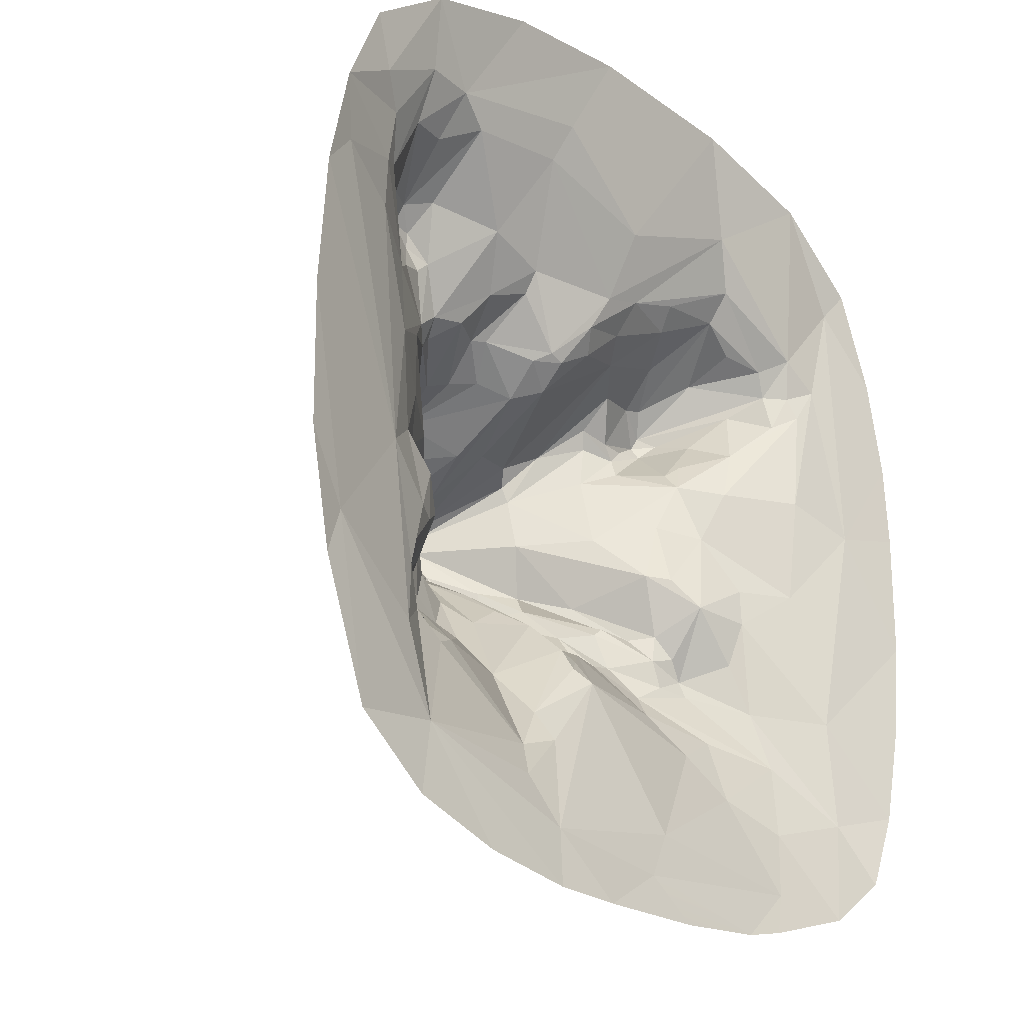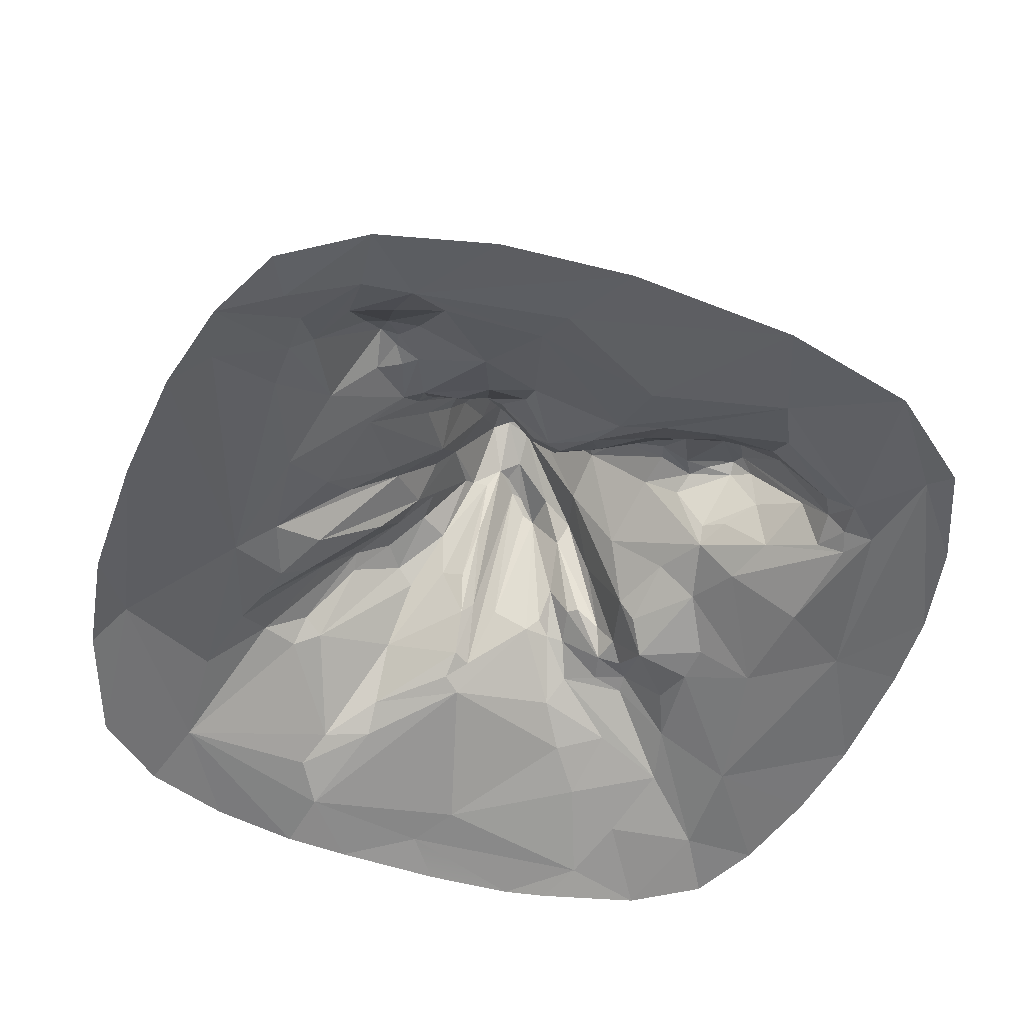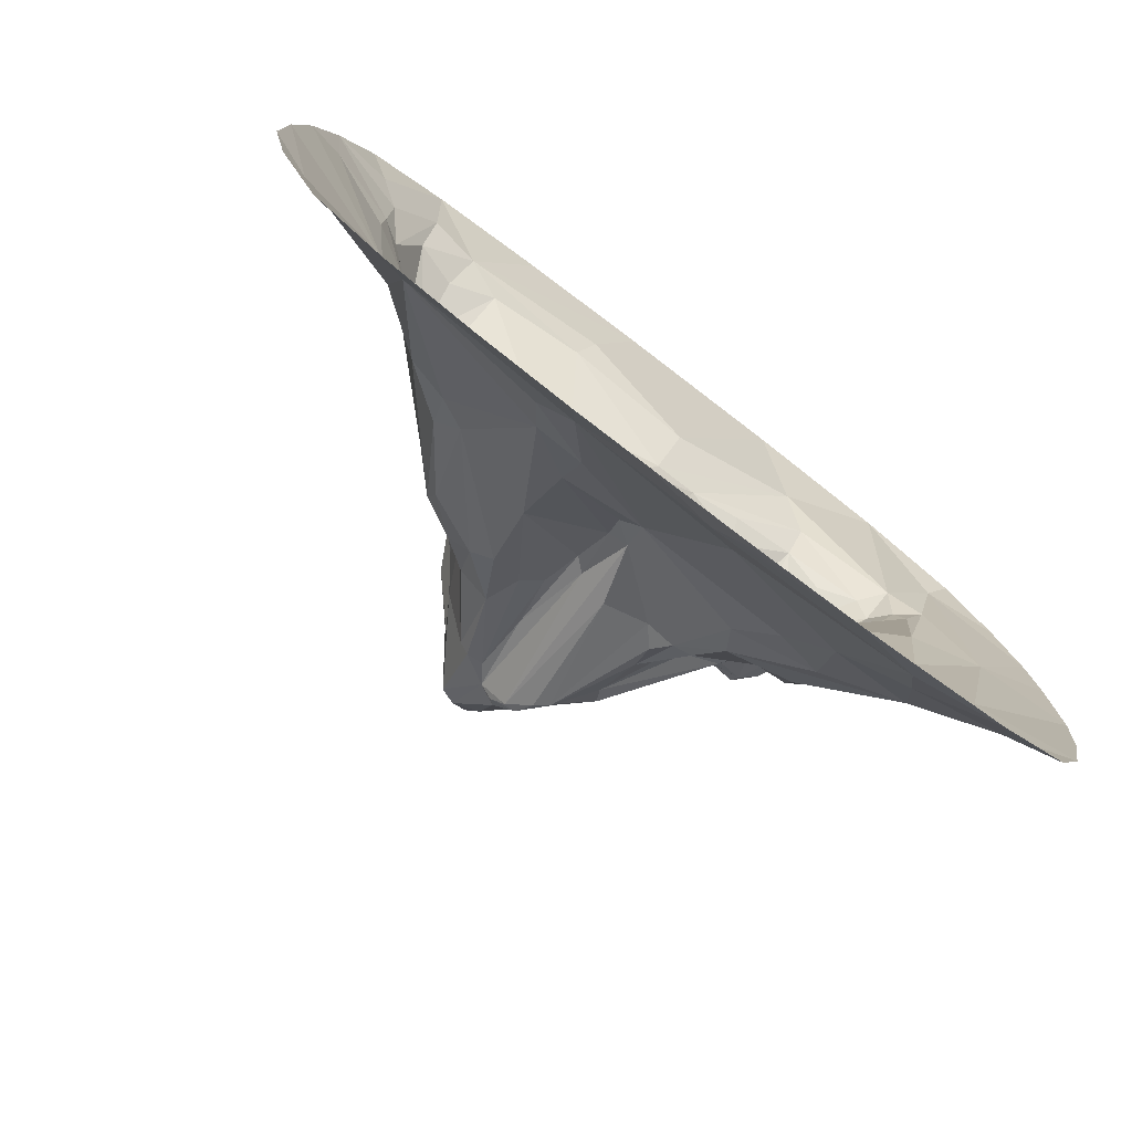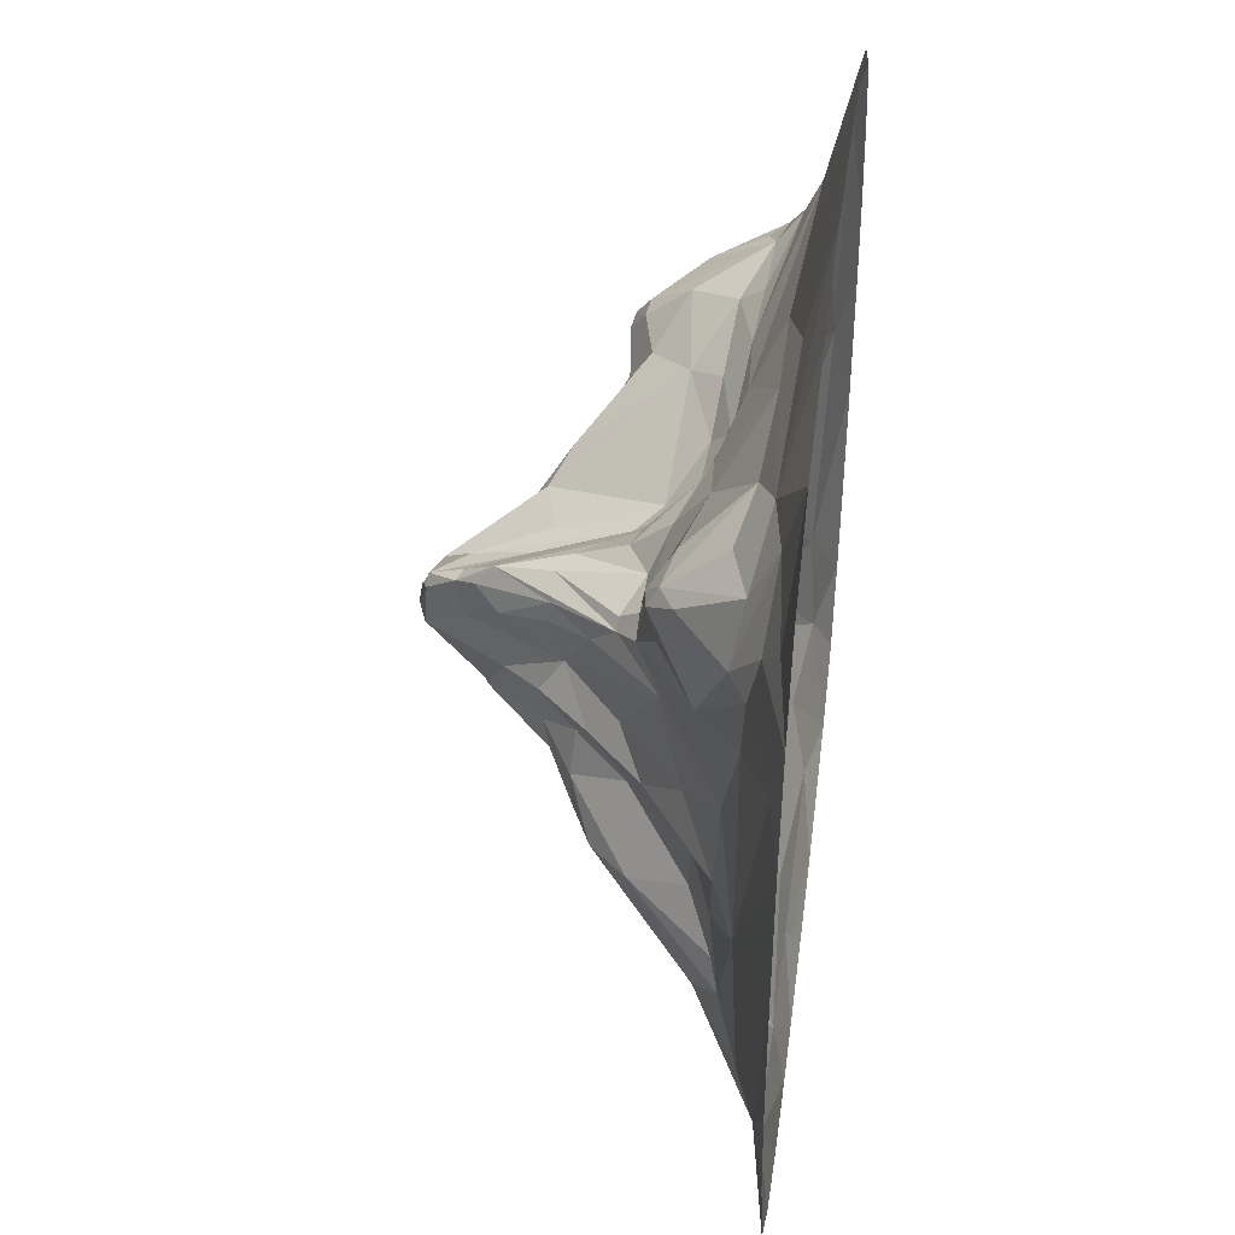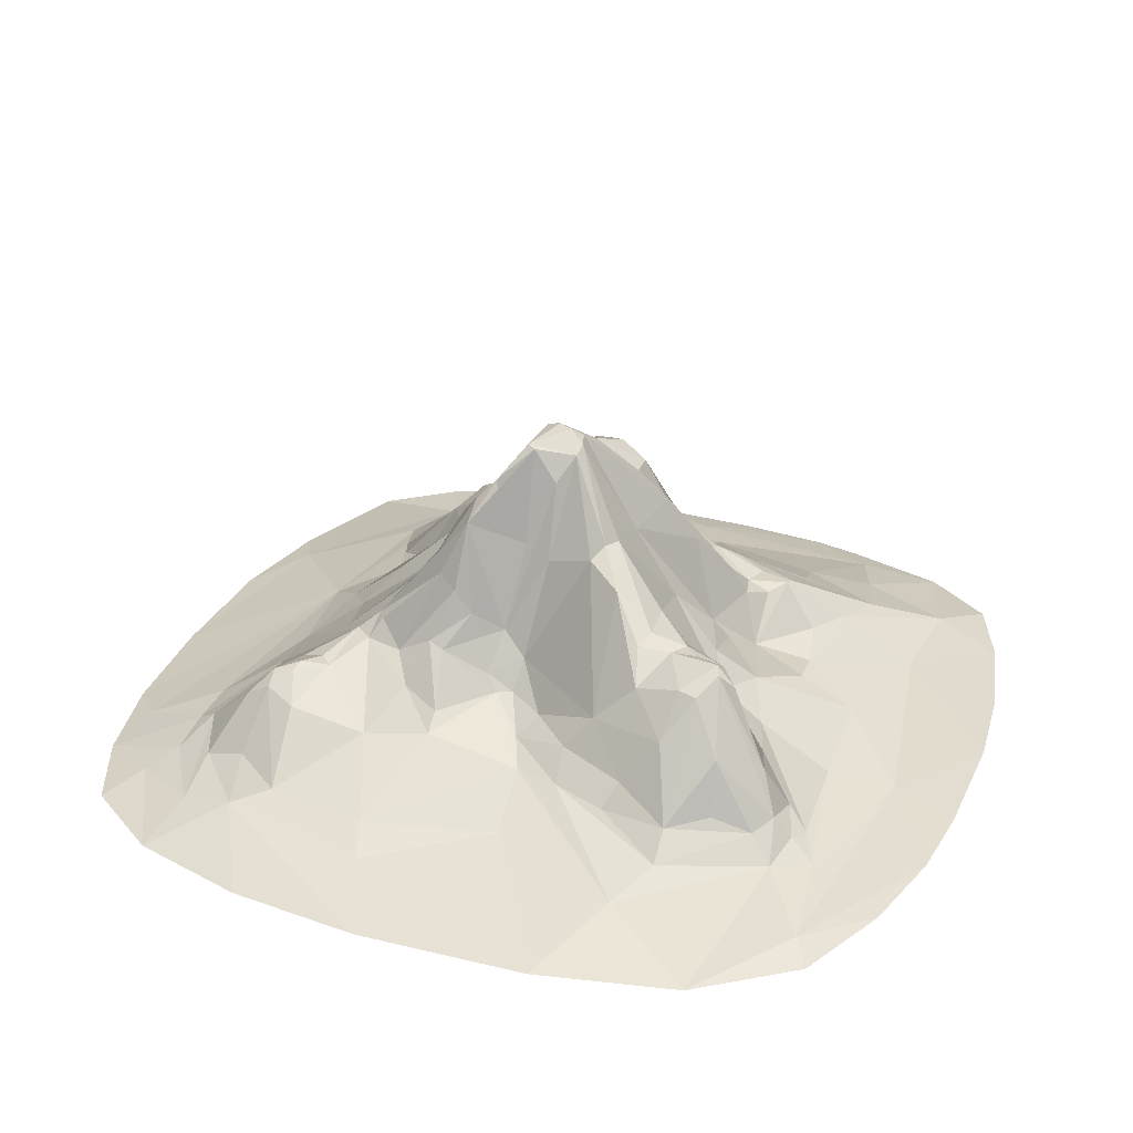
<metadata>
{"format":"obj","ext":"obj","renderer":"f3d","projection":"perspective","resolution":1024,"background":"white","views":[{"elev":-22.1,"azim":-48.3,"up":"+Z"},{"elev":-51.7,"azim":-20.4,"up":"+Y"},{"elev":-78.6,"azim":-37.2,"up":"+Z"},{"elev":41.8,"azim":-82.5,"up":"+Z"},{"elev":30.4,"azim":22.2,"up":"+Y"}]}
</metadata>
<code>
v -613 2e-06 556.9
v -477.7 3e-06 650.8
v -60.29 2e-06 723.4
v 225.7 3e-06 708.4
v 610.1 3e-06 538.6
v 337.2 65.34 466.1
v -197.8 211.7 256.5
v 36.52 130.1 308.5
v 130.4 151.1 333
v 235.2 259.6 284.3
v 324.7 204.9 146.3
v -42.26 536.2 62.76
v -153 365.1 -5.481
v 245.4 188.8 -68.35
v -317.9 204.3 -2.052
v -65.13 451.2 -86.61
v -722.5 3e-06 -161.1
v -688.5 3e-06 -340.7
v -134.7 354.9 -131.2
v 667.3 3e-06 -445.3
v -614.1 3e-06 -545.3
v -459.8 19.94 -524.7
v 366.4 21.14 -629.2
v -228.9 40.86 -547.5
v -351.2 3e-06 -692
v 498.9 2e-06 -650.7
v -470.8 55.14 -369.2
v -244.1 284.1 -205.2
v -66.94 302.1 -209.2
v 48.31 252.1 -227.7
v -495.7 3e-06 -641.6
v -306.8 177.2 -303.9
v -14.14 159.1 -275.1
v -22.33 219.3 -221.7
v 15.52 155.1 -289.9
v 162.9 238.9 -240.7
v 553 29.52 -476.3
v 10.43 116 -334.5
v 196.5 155.7 -335.1
v 302.7 75.69 -473.1
v -201 1e-06 -718.3
v -88.26 0 -723.3
v -282.6 2e-06 703.7
v -374.3 42.09 542.8
v 457 2e-06 654.7
v 77.42 62.82 477.5
v -672.4 0 423.8
v -343.3 198 358.5
v -196.8 133.9 398.6
v -22.94 166.9 250.4
v -530.9 56.39 359.7
v -141.2 242.7 254.6
v -116.6 231.9 258.2
v 172 199.7 307
v 486.1 100.7 322.2
v -289 215.9 222
v -243.5 243.6 221
v -255.7 244.1 204.1
v 269.8 294.9 215.9
v 364.6 297.6 257.2
v 678 3e-06 378.6
v -708.7 2e-06 263.3
v -20.86 384.8 125.1
v 158.8 358.8 172.2
v 311.4 296.7 213.6
v 286.9 295 188.3
v 357.8 197.3 170.7
v 529.3 57.28 282.9
v 274.7 276 152.5
v -724.4 3e-06 60.21
v 616.4 25.85 64.77
v 724.2 1e-06 84.72
v 32.1 539.1 1.477
v -167.9 312.5 -61.75
v 0.1498 487.9 -66.85
v 408.5 111.9 -71.59
v 723.6 2e-06 -125.1
v 40.97 482.5 -108.1
v 100.5 446.7 -77.5
v 402.5 104.9 -134.4
v 546.6 38.4 -296.4
v -183 319.5 -131.5
v 198.6 316.6 -111.1
v 272.6 194.4 -171.1
v -20.48 457.5 -87.74
v 92.44 438.9 -132
v 300.2 179.6 -208.6
v -377.4 193.8 361.3
v 457 161.8 289.2
v 358.5 290.4 216.2
v 23.44 367 133.9
v 355 150.9 20.54
v -115.5 418.4 -3.334
v 72.4 453.1 -132
v 260.1 190.1 -217.4
v 139 377.6 -117.3
v 305.9 120.1 -126.1
v 384.5 122.2 -210.6
v -20.12 365 -132.4
v -1.27 237.9 -212.8
v 141.1 266 -227.5
v 197.8 250.6 -163.9
v 147.4 303.7 -180.3
v 181.2 251.9 -177.5
v 324.3 185.1 -242.3
v 443.7 85.15 -388.1
v 420.6 109 -292.6
v -435.9 86.02 -264.5
v -381.8 125.2 -312.1
v -150.4 306.9 -230.5
v -83.13 360.9 -164.4
v -118.1 290.9 -251.6
v -34.46 283.9 -184.6
v 193.8 234.5 -237.9
v 271.8 185.1 -263.8
v 326.2 173.4 -270.4
v -237.9 269.7 -234.7
v -271.8 159.9 -324.2
v -132.9 199.8 -336.2
v -19.17 129.8 -314.5
v 116.1 236 -234
v 218.7 191.3 -293.5
v -316.7 137.9 -343.8
v 324.4 128.5 -361.3
v -203.4 73.29 -490.6
v 244.6 111.8 -403.6
v -124.4 78.74 -465.8
v 405.1 47.98 -517.2
v -180.4 21.69 -623.7
v 87.71 36.98 -579.5
v 613.3 3e-06 -570.7
v 36.87 21.59 -654.9
v 96.4 3e-06 -724.7
v 251.4 3e-06 -714.7
v -60.29 2e-06 723.4
v -573 16.23 480.8
v -143.1 58.01 528.2
v 295.1 39.28 548.2
v -121.4 33.48 590.9
v -385.7 89.45 471.9
v -458.5 64.8 459.8
v -373.7 177.4 391.5
v -309.5 67.41 513.7
v -94.58 139.9 368
v 500.6 51.84 384.9
v -461.5 27.15 539.4
v -340.8 202.2 335.2
v -322.5 161.9 410.2
v 63.8 111.2 366.5
v 226.5 106.3 412
v 334.1 101.1 416.5
v 400.1 115.4 379.2
v -532.3 40.25 433.9
v -412.3 156.5 391.5
v -494.2 81.39 374
v 139.6 114.2 388.3
v 311 278.3 292
v 300.5 213 348.7
v 463 90.82 362.3
v -457.1 87.58 107.1
v -317.9 198.2 301.4
v -259.6 214.6 244.8
v -295.6 196.9 321.2
v -159.5 183.7 312.7
v 2.392 167.9 240.9
v -44.94 189.8 235.5
v 62.3 159.4 274.6
v 100.5 387.5 141.6
v 341.6 274 297.8
v 391.7 196.5 340.7
v -359.6 182.4 289.6
v -426.1 126.9 242.1
v -143.5 342 201.4
v -114.2 319.5 208.3
v -107 428 168.4
v -84.83 281.2 208.2
v 6.787 213.4 202.7
v 216.8 300.3 227.4
v 387.1 273.6 242.6
v 355.6 304.3 237.4
v 581 21.24 495.9
v 713.8 2e-06 221.3
v -223.2 284.5 158.2
v -33.66 250.7 187.7
v 228 311.2 196.1
v 398.8 207.5 225
v 424 133.5 196.2
v 492.9 87.92 261.6
v 515.6 68.57 319.4
v 557 41.61 337.1
v -335.4 180.2 173.5
v -174.1 348.4 139.3
v -105.7 456.9 133.4
v -137.1 419.3 112.3
v 130.5 404.4 91.21
v 116.2 404.9 114.6
v -650.2 16.17 325.7
v -25.66 535.6 74.45
v -70.57 476.5 126.3
v 393.9 126.3 110.4
v -80.01 478.2 53.59
v -77.88 487.4 111.1
v 14.68 483.4 81.09
v 38.69 525.2 50.88
v 15.59 554.2 18.28
v 221.5 312.8 129.3
v 329.1 181 119.8
v -531.6 60.5 279.7
v -495.9 64.01 -92.08
v -372 144.5 46.34
v -251.7 241.8 42.96
v -34.7 542.6 -7.396
v -8.298 554.5 5.896
v 126.3 380.9 1.093
v 201.5 269.7 5.159
v 512.9 58.15 110.4
v -161.6 327 58.78
v -228.3 288.7 -2.677
v -436.3 97.57 -47.53
v 287 196.4 34.43
v 273.3 157.2 -75.18
v -648.2 17.81 -262.3
v -395.6 102.7 -155
v 22.58 494.5 -83.32
v 34.97 507.5 -50.63
v 500.2 69.84 -67.93
v -133.6 362.8 -80.39
v 59.26 480.7 -112.1
v -47.5 458.3 -91.72
v 151.2 400.8 -84.89
v 705.2 3e-06 -282.7
v -300.9 225.8 -202.5
v -345.6 137 -155.2
v -414.2 98.33 -217.4
v -184.2 316.3 -190.3
v -97.86 160 331
v 244.5 141.7 379.3
v -172.6 342.7 170.3
v 42.19 536.6 31.1
v -347.1 134.8 -80.31
v -230.7 234.5 -87.44
v 243.1 230.6 -176.6
v -128.2 117 -414.7
v 327.3 3e-06 -699.1
f 2 43 44
f 139 44 3
f 3 44 43
f 139 3 135
f 139 135 4
f 46 4 138
f 139 4 46
f 145 138 45
f 4 45 138
f 146 136 2
f 1 2 136
f 47 1 136
f 146 2 44
f 44 137 143
f 44 139 137
f 45 181 145
f 5 181 45
f 139 46 137
f 141 146 44
f 143 140 44
f 141 44 140
f 146 141 155
f 142 141 140
f 142 140 143
f 142 143 148
f 148 143 49
f 137 49 143
f 163 148 49
f 149 144 137
f 144 49 137
f 149 137 46
f 6 156 138
f 138 149 46
f 138 156 149
f 138 145 6
f 145 181 190
f 47 136 153
f 146 153 136
f 88 154 142
f 142 148 48
f 88 142 48
f 88 48 147
f 163 48 148
f 49 144 164
f 164 144 236
f 6 150 156
f 151 237 150
f 6 151 150
f 9 237 54
f 6 159 151
f 152 151 159
f 47 153 51
f 47 51 197
f 51 153 155
f 146 155 153
f 142 154 141
f 88 155 154
f 141 154 155
f 147 48 163
f 49 162 163
f 162 164 7
f 49 164 162
f 53 52 236
f 166 53 50
f 53 236 50
f 8 50 149
f 149 50 144
f 144 50 236
f 8 165 50
f 150 237 156
f 9 156 237
f 8 149 156
f 167 8 9
f 9 8 156
f 151 158 237
f 54 158 10
f 10 158 157
f 237 158 54
f 151 152 170
f 159 170 152
f 6 145 159
f 190 189 145
f 55 145 189
f 55 159 145
f 197 51 208
f 172 160 208
f 51 172 208
f 51 155 172
f 88 172 155
f 163 161 147
f 171 147 161
f 56 161 163
f 57 162 7
f 56 163 162
f 7 164 52
f 236 52 164
f 166 50 165
f 184 166 177
f 177 166 165
f 184 53 166
f 167 165 8
f 167 177 165
f 177 167 54
f 177 54 168
f 64 168 54
f 64 54 10
f 9 54 167
f 170 169 151
f 169 158 151
f 169 157 158
f 10 157 59
f 60 169 170
f 171 88 147
f 88 171 172
f 171 56 172
f 56 171 161
f 58 56 162
f 58 162 57
f 57 173 58
f 57 7 173
f 7 52 174
f 173 7 174
f 173 174 175
f 184 176 53
f 53 176 52
f 52 176 174
f 175 174 176
f 59 178 10
f 65 66 59
f 66 178 59
f 179 180 60
f 169 60 157
f 157 60 180
f 59 157 180
f 170 55 60
f 89 60 55
f 60 89 179
f 170 159 55
f 61 181 5
f 181 61 182
f 47 197 62
f 56 160 172
f 183 191 58
f 58 191 56
f 183 58 238
f 58 173 175
f 58 175 238
f 199 202 175
f 175 202 193
f 91 184 177
f 91 177 168
f 64 178 185
f 10 178 64
f 195 64 185
f 69 66 90
f 65 90 66
f 66 185 178
f 65 180 90
f 65 59 180
f 90 180 179
f 90 11 69
f 89 186 179
f 90 179 186
f 67 11 186
f 90 186 11
f 11 67 207
f 67 187 207
f 186 89 187
f 67 186 187
f 188 89 55
f 68 187 188
f 89 188 187
f 216 200 68
f 207 187 200
f 68 200 187
f 68 189 190
f 68 188 189
f 188 55 189
f 181 71 190
f 72 71 182
f 181 182 71
f 160 56 191
f 217 191 183
f 217 211 191
f 194 192 238
f 183 238 192
f 175 193 238
f 194 238 193
f 193 202 194
f 176 184 175
f 63 175 184
f 199 175 63
f 91 168 204
f 196 204 168
f 196 64 195
f 168 64 196
f 66 69 206
f 209 62 197
f 209 70 62
f 192 217 183
f 63 198 199
f 63 184 203
f 91 203 184
f 66 206 185
f 195 185 206
f 194 217 192
f 201 217 194
f 12 201 202
f 202 201 194
f 198 202 199
f 12 202 198
f 198 203 204
f 91 204 203
f 63 203 198
f 12 204 205
f 239 205 204
f 196 239 204
f 195 239 196
f 69 11 207
f 69 207 206
f 220 207 92
f 160 209 208
f 197 208 209
f 210 219 160
f 219 209 160
f 191 210 160
f 191 211 210
f 12 212 201
f 93 201 212
f 212 12 213
f 12 198 204
f 213 205 73
f 12 205 213
f 239 73 205
f 215 214 195
f 195 206 215
f 195 214 239
f 207 215 206
f 207 220 215
f 207 200 92
f 92 200 226
f 200 216 226
f 216 68 190
f 211 15 210
f 210 15 219
f 13 218 217
f 217 218 211
f 211 218 15
f 201 93 217
f 13 217 93
f 214 73 239
f 213 73 225
f 214 215 14
f 15 218 219
f 13 74 218
f 13 93 74
f 229 212 75
f 229 93 212
f 75 212 213
f 230 73 214
f 215 220 14
f 221 14 220
f 221 220 92
f 97 221 92
f 71 216 190
f 77 71 72
f 17 70 222
f 209 222 70
f 108 209 223
f 240 223 219
f 209 219 223
f 108 223 234
f 219 218 240
f 218 74 240
f 241 240 74
f 229 16 93
f 74 93 16
f 75 225 224
f 75 213 225
f 75 224 78
f 78 224 228
f 225 228 224
f 225 73 79
f 79 73 230
f 92 226 76
f 80 76 226
f 74 16 227
f 225 79 86
f 225 86 228
f 214 14 83
f 214 83 230
f 97 76 80
f 92 76 97
f 107 80 81
f 81 226 71
f 216 71 226
f 80 226 81
f 18 17 222
f 241 233 240
f 240 233 223
f 82 227 19
f 227 16 19
f 111 16 229
f 19 16 111
f 85 229 75
f 75 99 85
f 83 242 230
f 97 14 221
f 84 14 97
f 81 71 77
f 81 231 20
f 223 233 234
f 241 232 233
f 232 234 233
f 232 108 234
f 82 232 241
f 74 82 241
f 227 82 74
f 28 232 82
f 28 82 235
f 82 19 235
f 78 228 94
f 94 228 86
f 79 96 86
f 103 86 96
f 103 96 104
f 79 230 96
f 14 84 83
f 83 84 242
f 242 96 230
f 102 96 242
f 80 98 97
f 98 105 97
f 87 97 105
f 77 231 81
f 108 27 209
f 27 222 209
f 85 111 229
f 29 111 85
f 29 85 113
f 99 113 85
f 113 99 34
f 34 99 100
f 75 100 99
f 75 78 100
f 35 100 78
f 94 30 78
f 35 78 30
f 94 86 30
f 30 86 121
f 121 86 101
f 103 101 86
f 96 102 104
f 95 104 102
f 95 102 242
f 84 95 242
f 84 97 87
f 84 87 95
f 95 87 105
f 116 107 106
f 80 107 98
f 22 222 27
f 232 109 108
f 28 109 232
f 28 32 109
f 117 235 110
f 28 235 117
f 19 110 235
f 29 112 111
f 111 112 110
f 19 111 110
f 29 113 34
f 29 34 119
f 33 119 34
f 36 121 101
f 101 103 36
f 114 103 104
f 114 36 103
f 95 114 104
f 114 115 122
f 114 95 115
f 105 116 115
f 122 115 116
f 95 105 115
f 98 107 105
f 116 105 107
f 122 116 106
f 31 21 22
f 18 222 21
f 21 222 22
f 110 118 117
f 32 117 118
f 28 117 32
f 112 119 118
f 110 112 118
f 29 119 112
f 120 243 33
f 100 33 34
f 38 120 35
f 33 35 120
f 35 33 100
f 122 36 114
f 121 36 39
f 36 122 39
f 37 81 20
f 109 22 27
f 108 109 27
f 123 109 32
f 123 22 109
f 118 123 32
f 243 119 33
f 125 119 243
f 121 35 30
f 121 38 35
f 38 121 39
f 122 106 124
f 107 81 37
f 118 119 125
f 39 126 38
f 126 40 130
f 23 130 40
f 39 122 124
f 39 124 126
f 106 107 37
f 123 125 22
f 118 125 123
f 127 125 243
f 120 38 243
f 38 127 243
f 40 106 128
f 37 128 106
f 24 22 125
f 129 22 24
f 24 125 127
f 126 130 38
f 38 130 129
f 127 38 129
f 24 127 129
f 23 40 128
f 126 124 40
f 40 124 106
f 31 22 25
f 22 129 41
f 25 22 41
f 26 128 37
f 26 37 131
f 20 131 37
f 129 42 41
f 129 132 42
f 129 130 132
f 23 132 130
f 42 132 133
f 133 132 134
f 132 23 134
f 23 244 134
f 26 244 23
f 26 23 128

</code>
